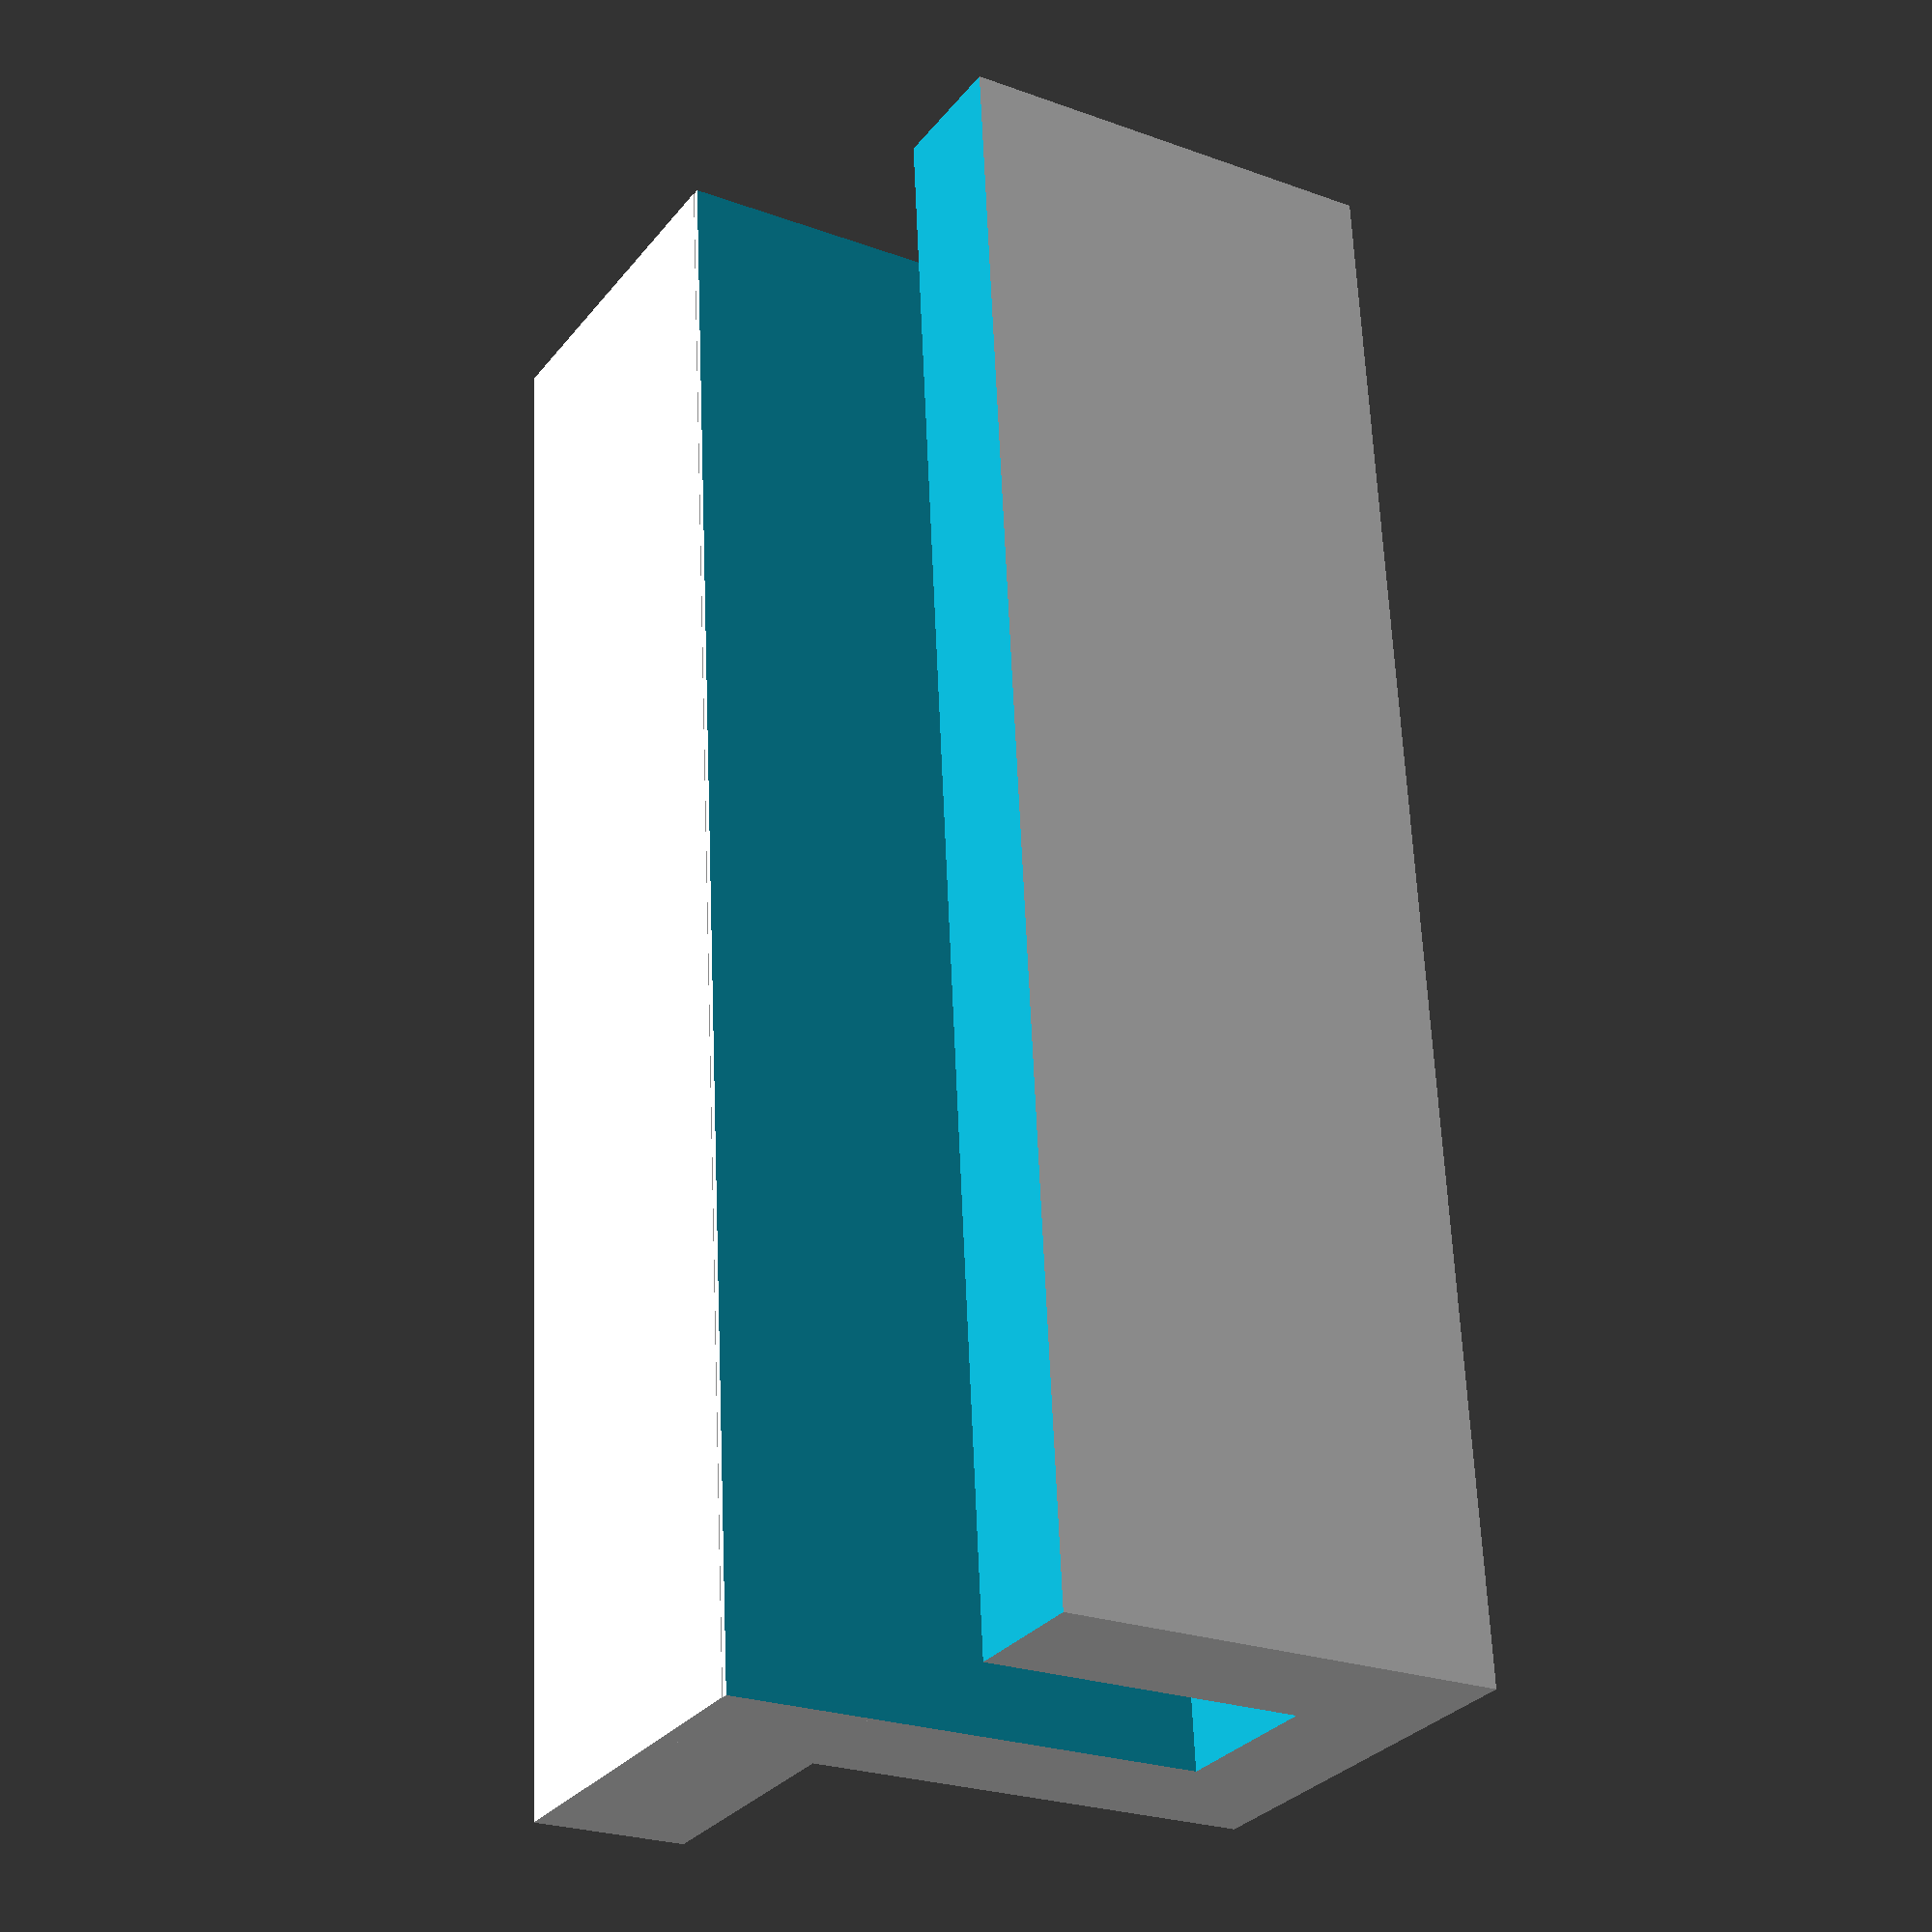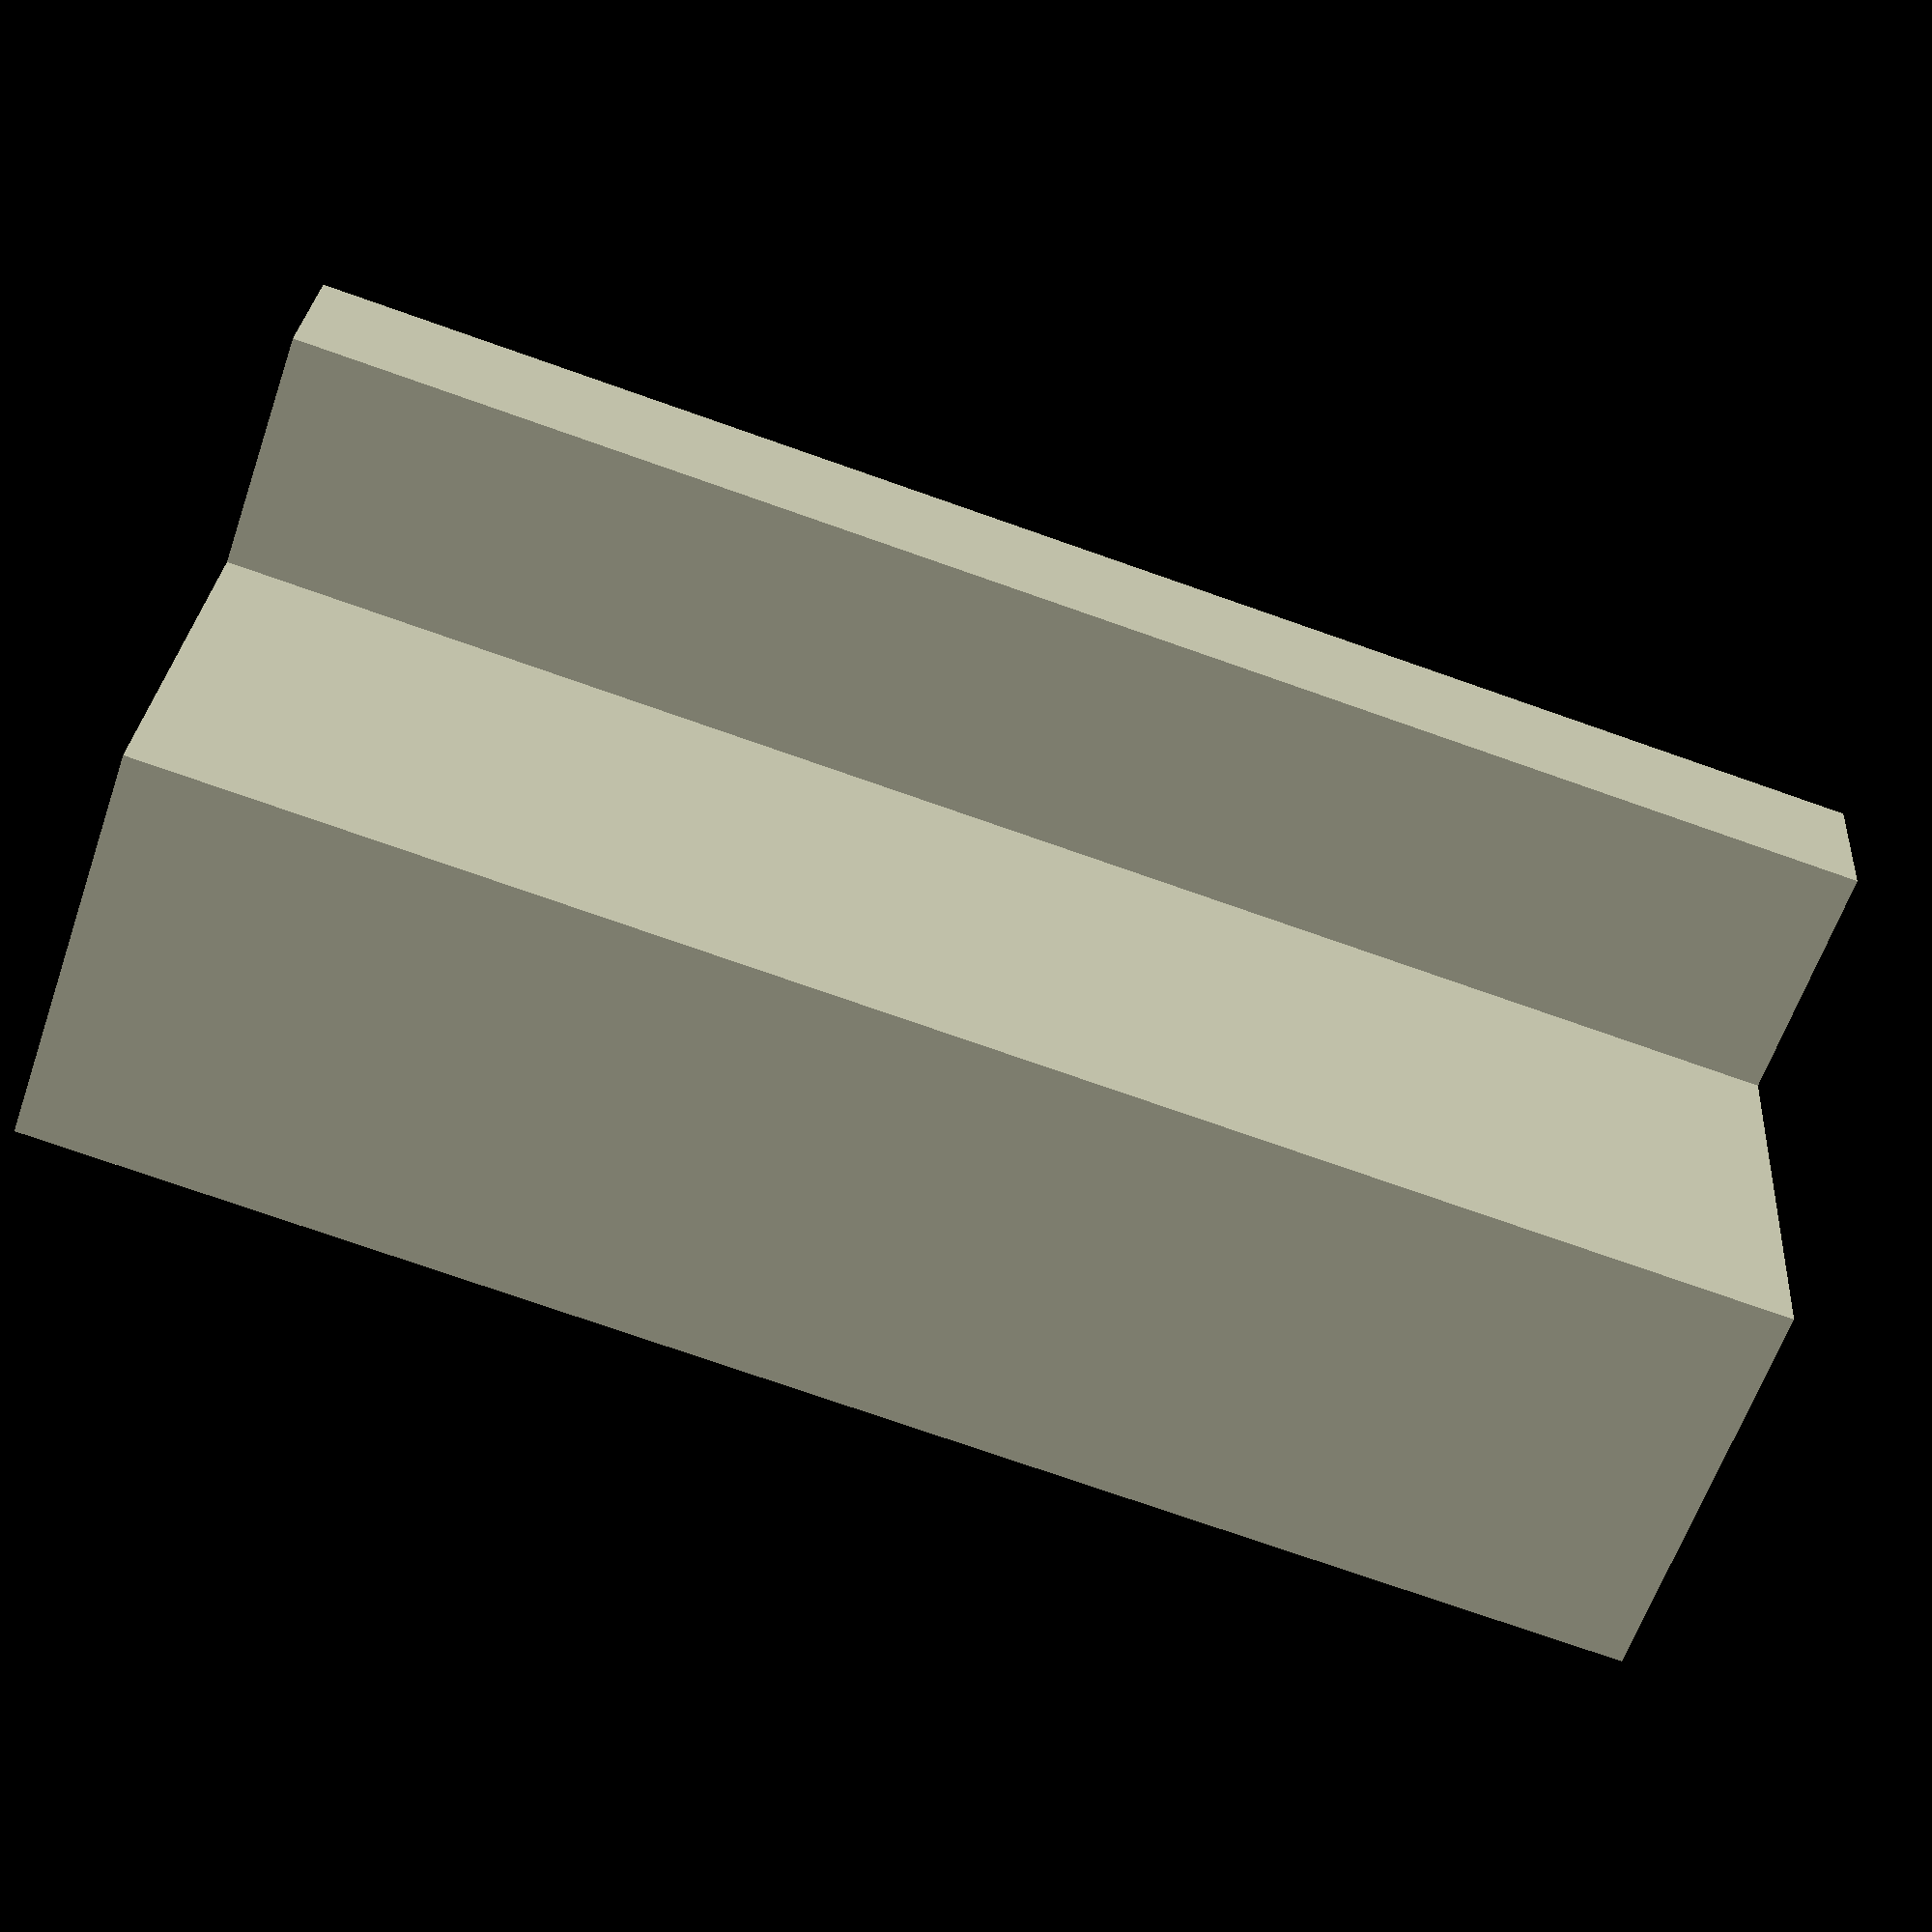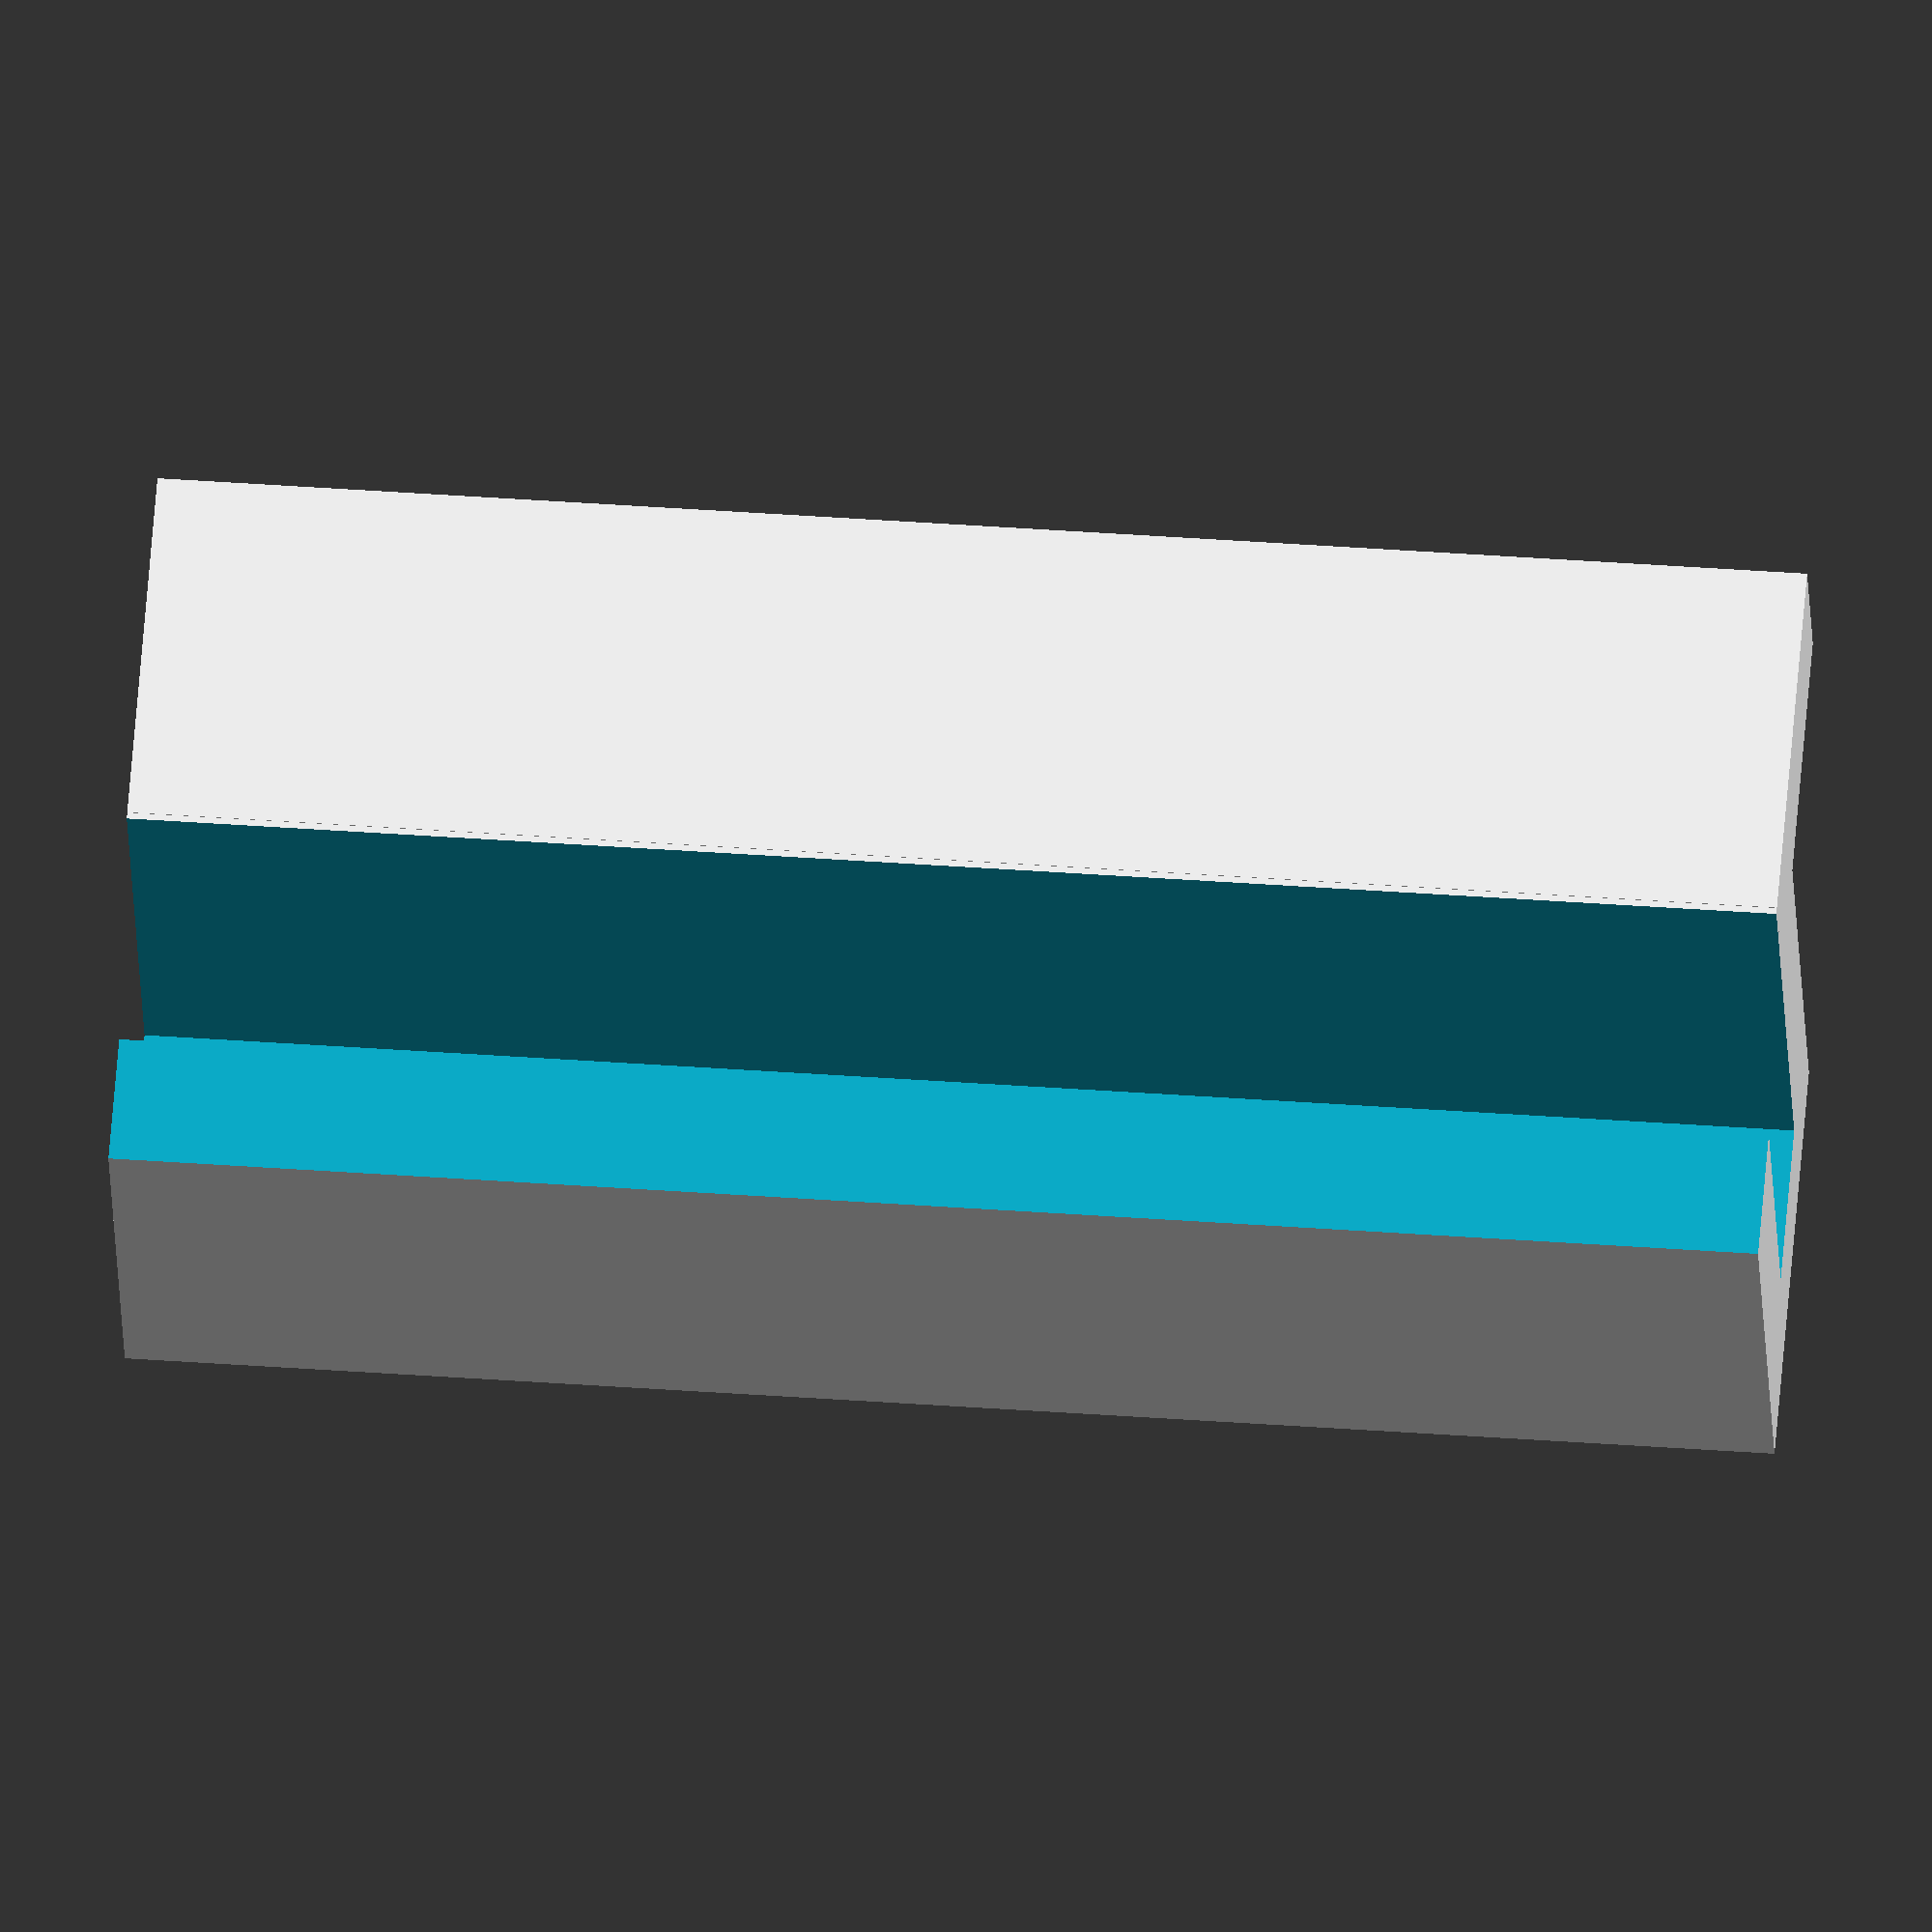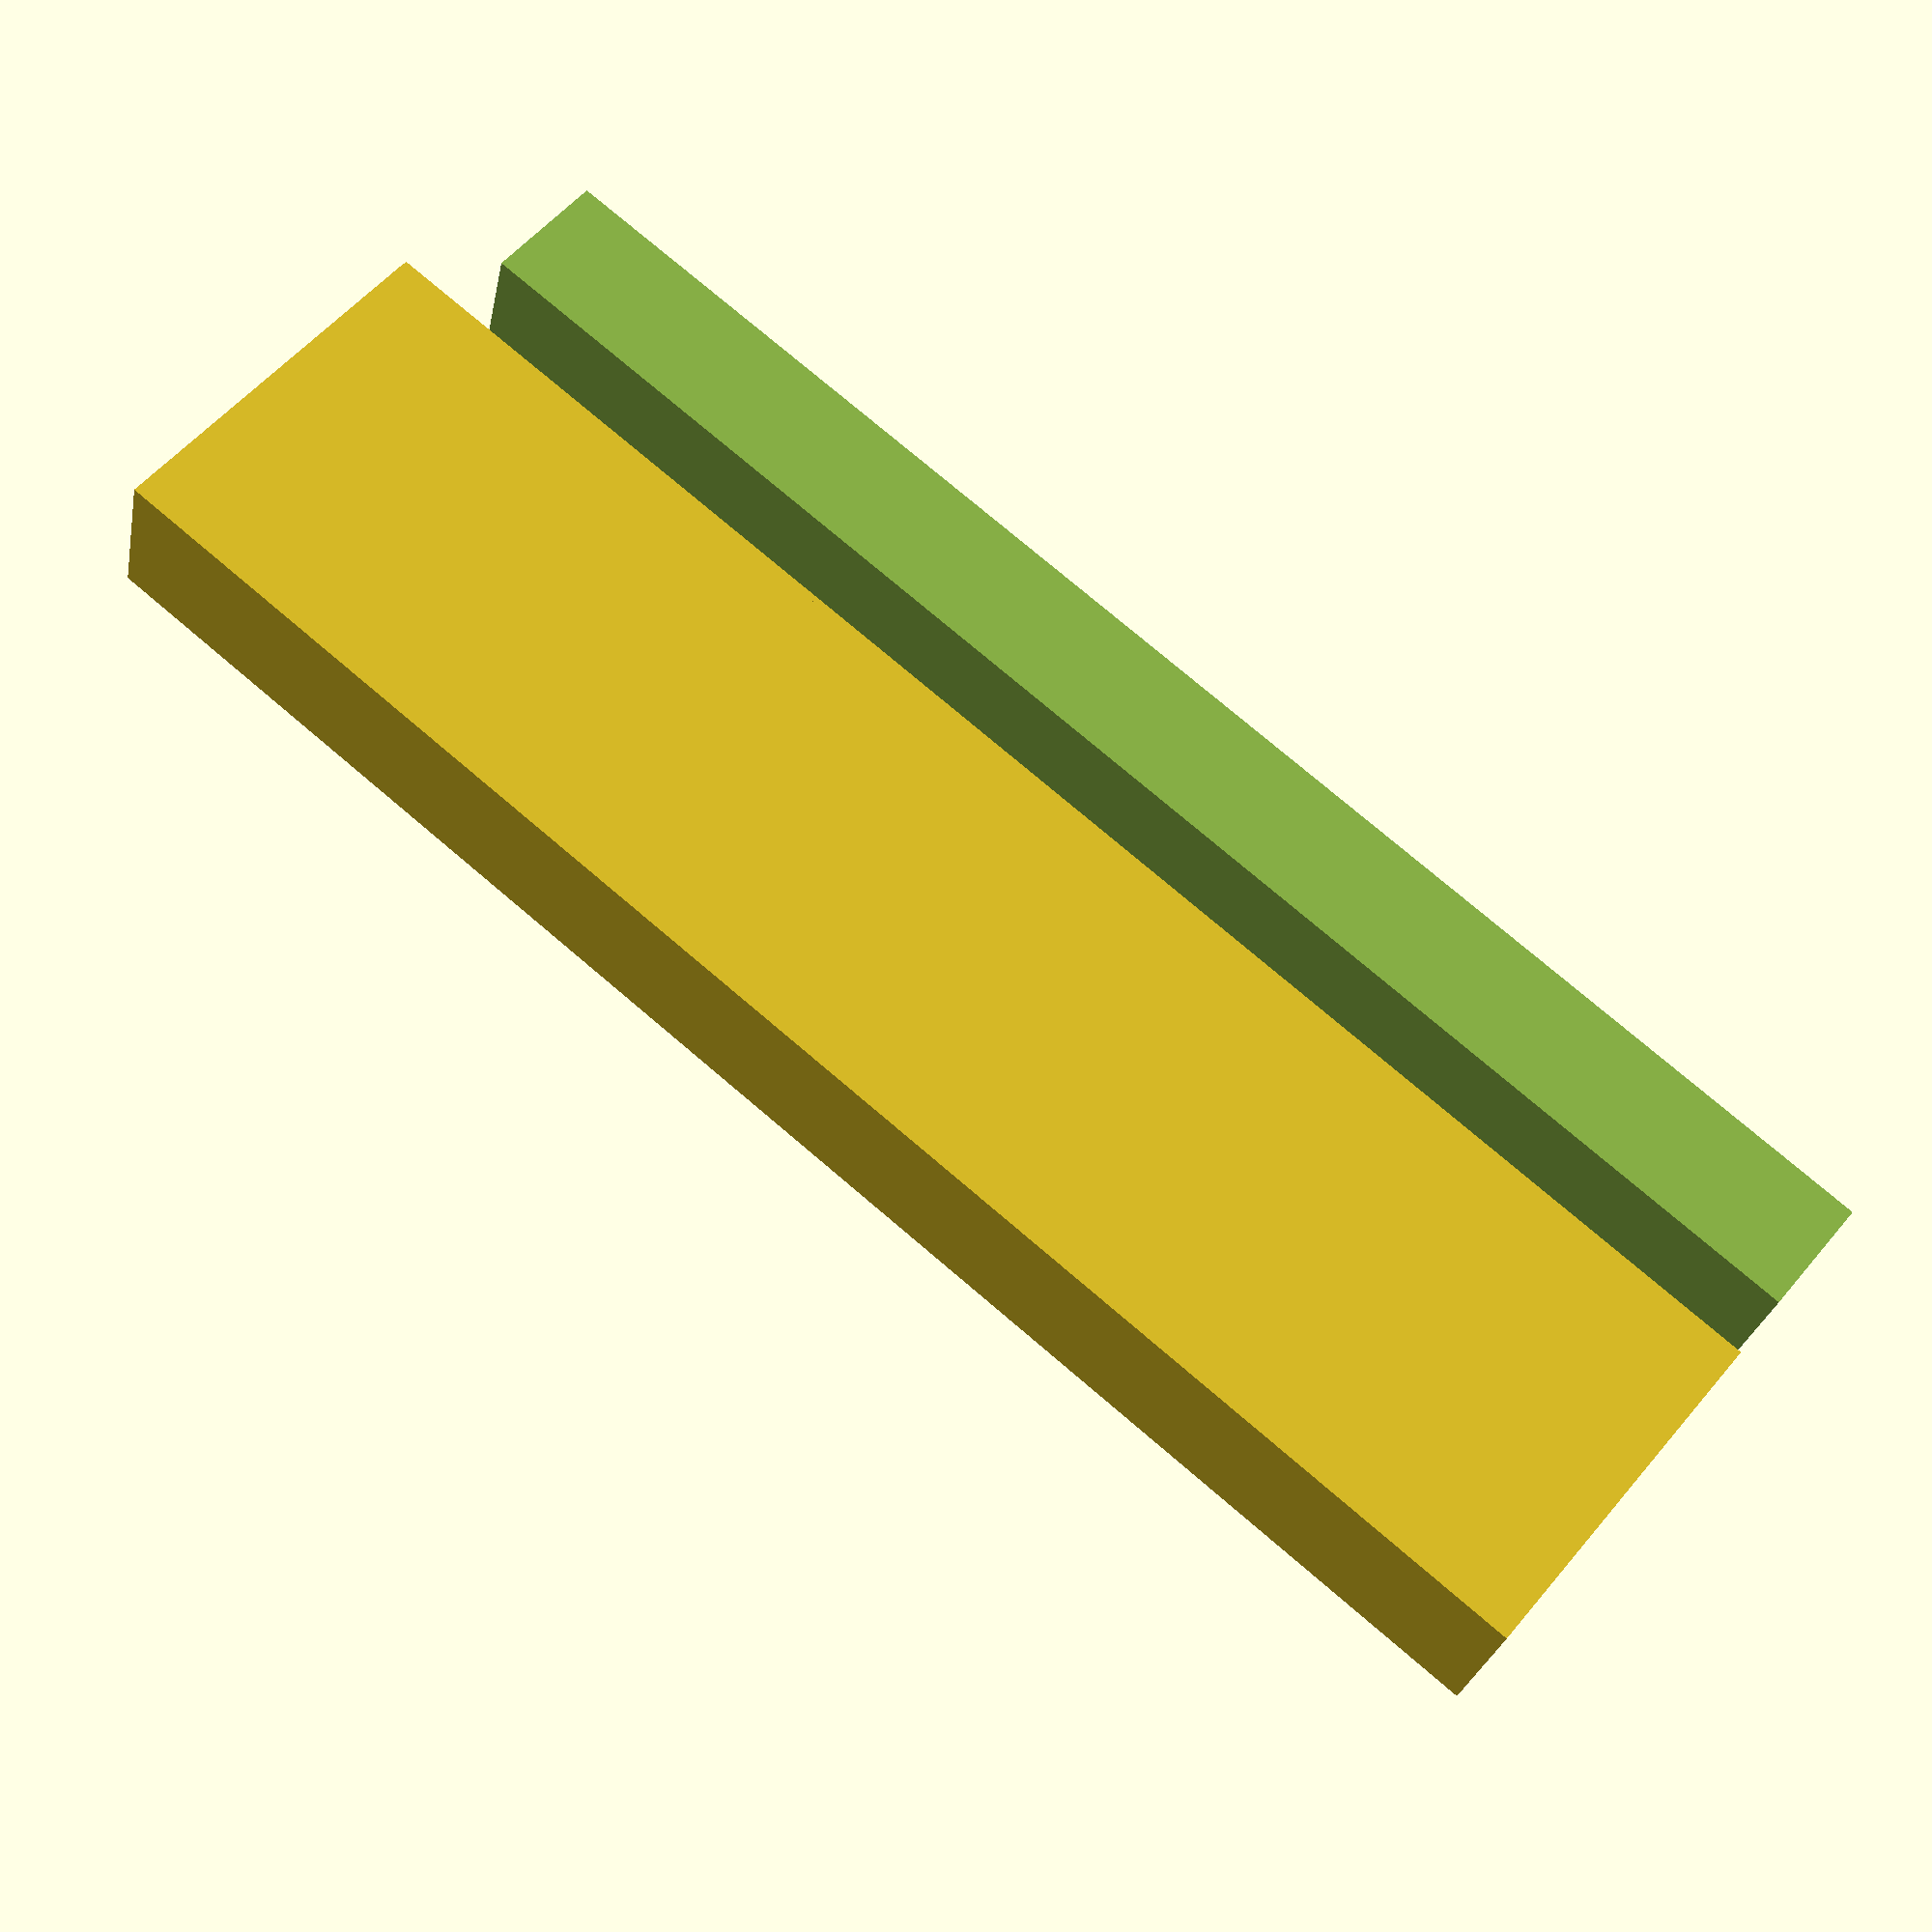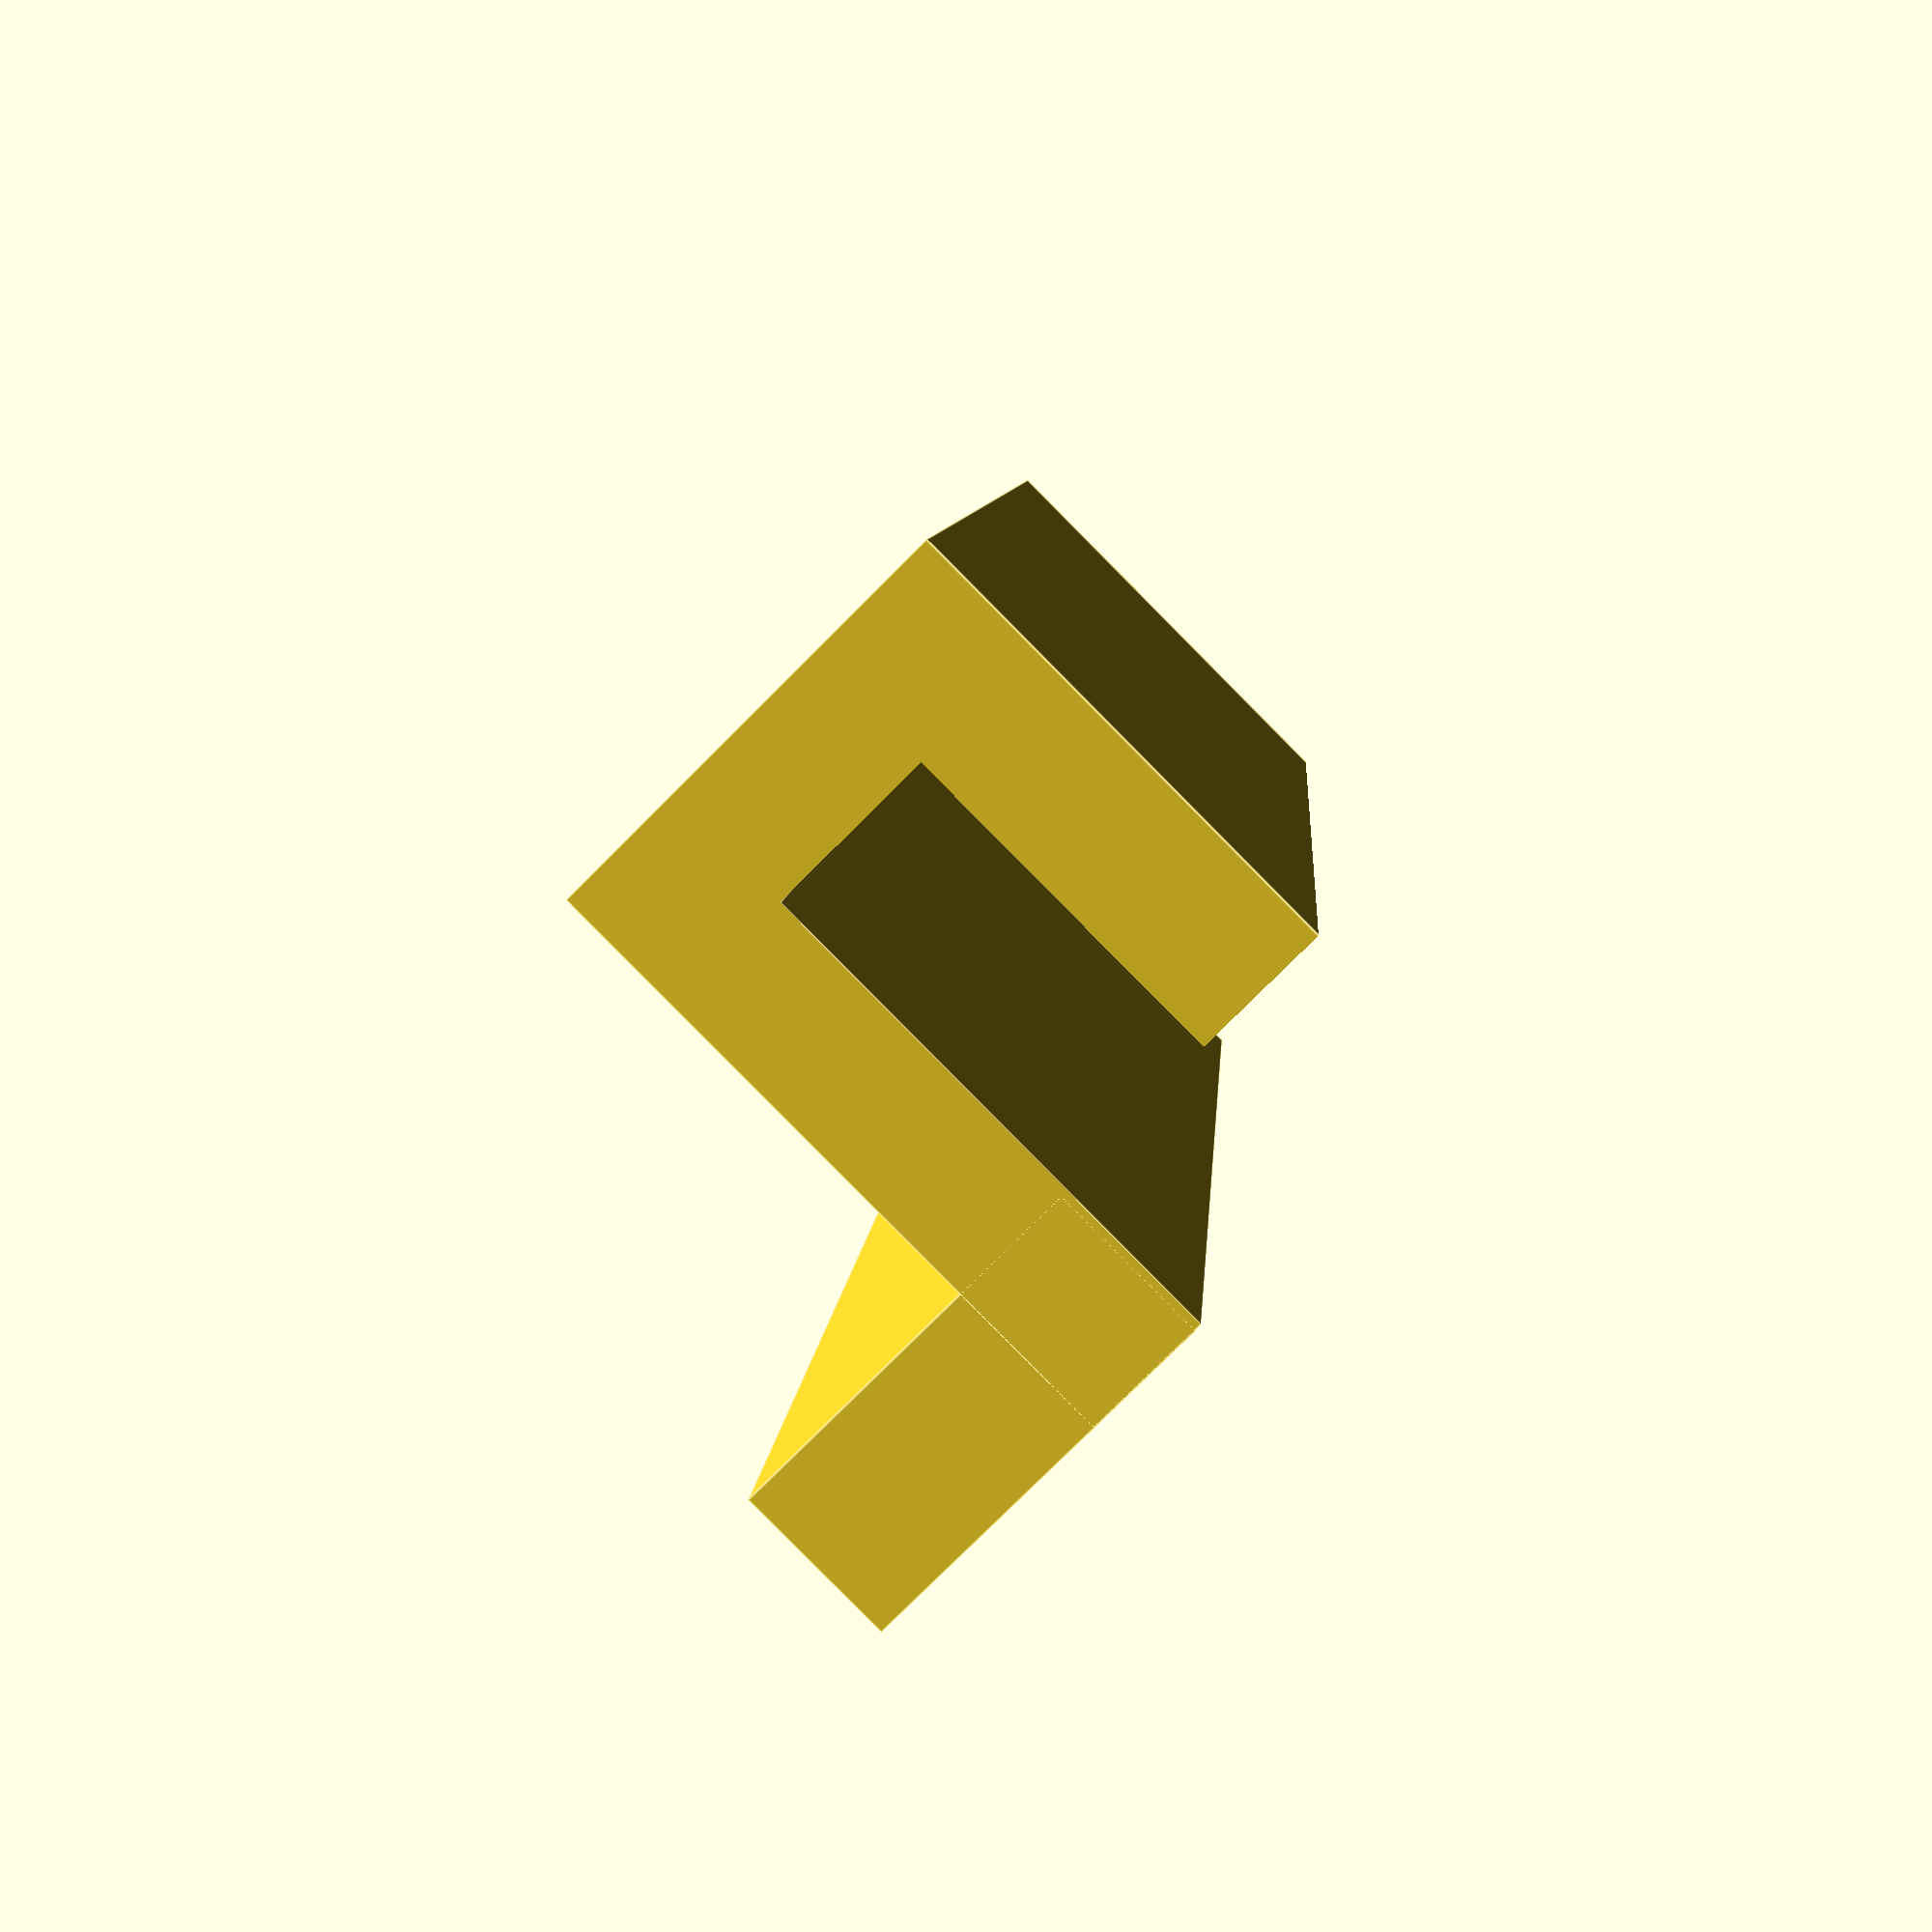
<openscad>
// Measurements are based on jig recommendations

angle = 35;
size = 25;

h = 25;

wall=2.5; // because it seems to work

text_depth = .4  * 2; // set to a ratio of your extruder width

// A global overlap variable (to prevent printing glitches)
$o = .06;

// Render the part
chisel_sharpening_jig_key();

/* ******************************************************************************
 * Main module code below:
 * ****************************************************************************** */

module chisel_sharpening_jig_key() {
    rotate([0,-90,0])
    union(){
        difference(){
            translate([0.01,23,0.01]) cube([24.98,6.4,9.4]);
            union() {
                cube([h, size + .1, wall]);
                translate([0,size, 0])
                    cube([h, wall, 5+wall]);
                translate([0,0,-15+$o])
                    cube([h, wall, 15+$o]);
                *translate([0,0, 0])
                    cube([wall, size, 10]);
            }
        }
        translate([0.01,27.6,0]) cube([24.98,5.61,2.4]);
    }
}
</openscad>
<views>
elev=118.5 azim=30.9 roll=182.4 proj=p view=solid
elev=254.4 azim=77.7 roll=289.4 proj=p view=wireframe
elev=319.6 azim=293.8 roll=95.1 proj=o view=wireframe
elev=284.3 azim=286.9 roll=310.5 proj=p view=solid
elev=352.6 azim=134.9 roll=183.6 proj=p view=edges
</views>
